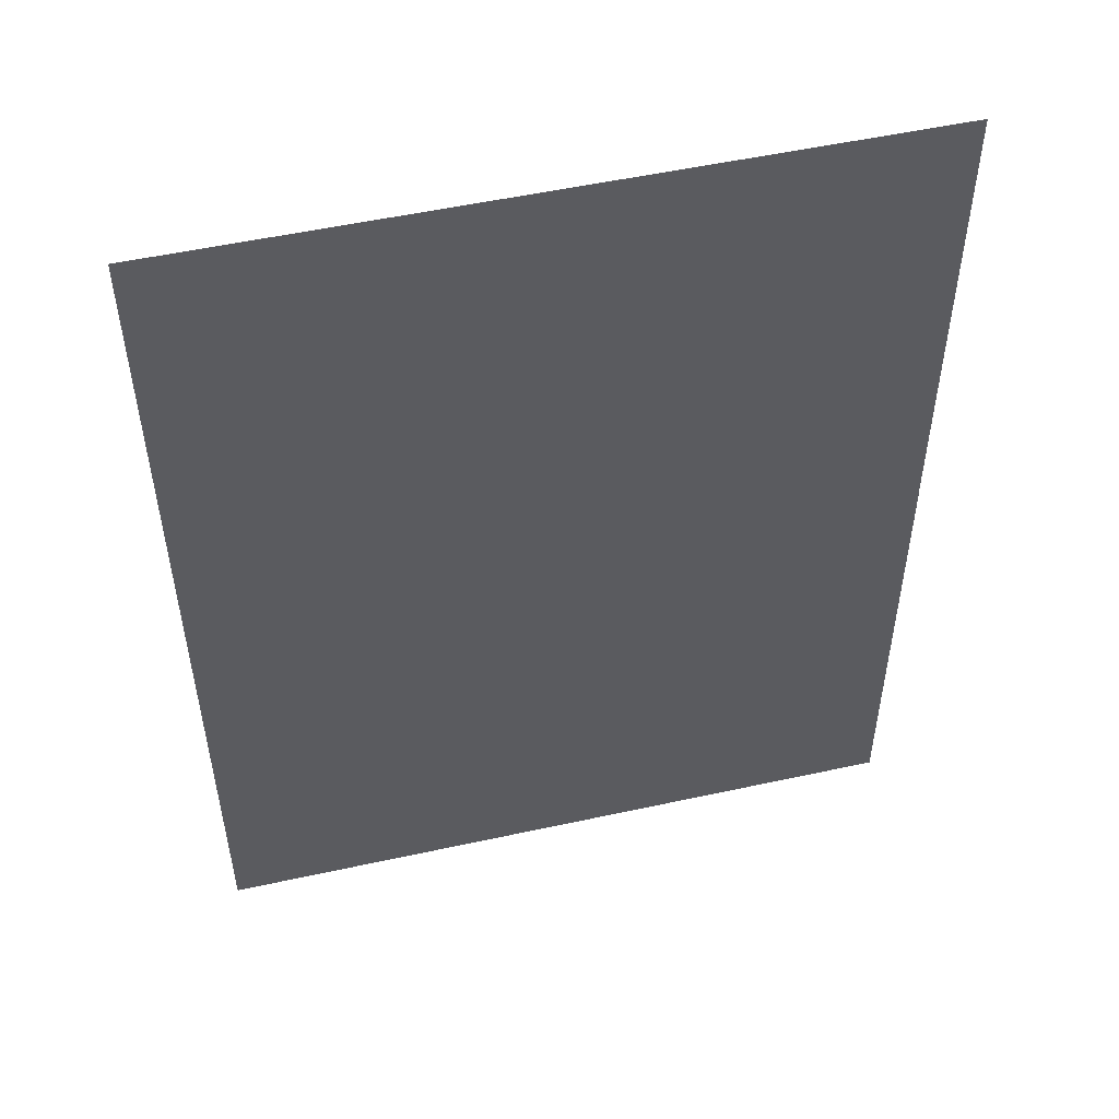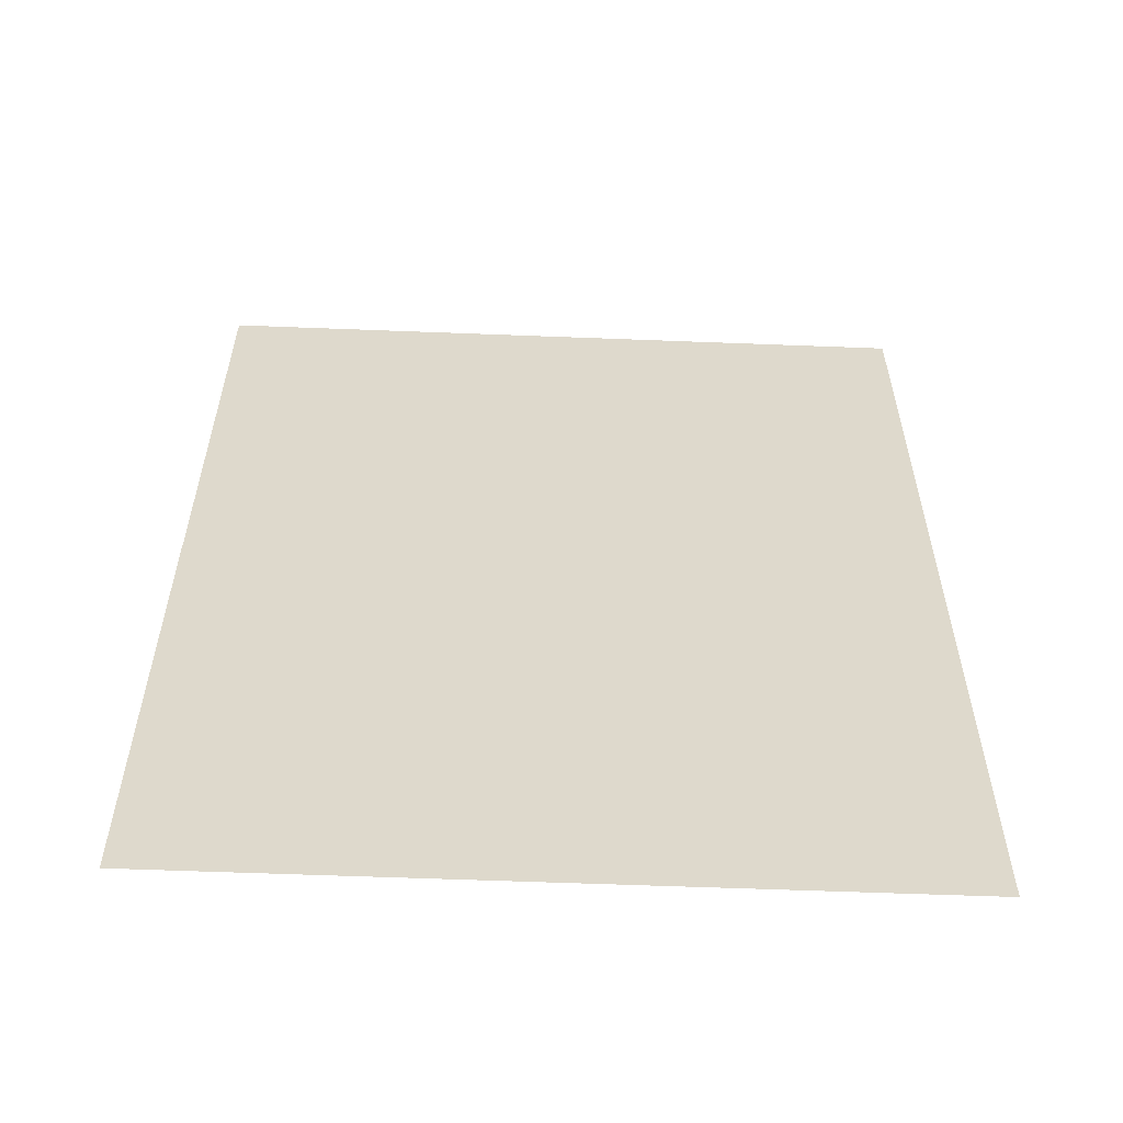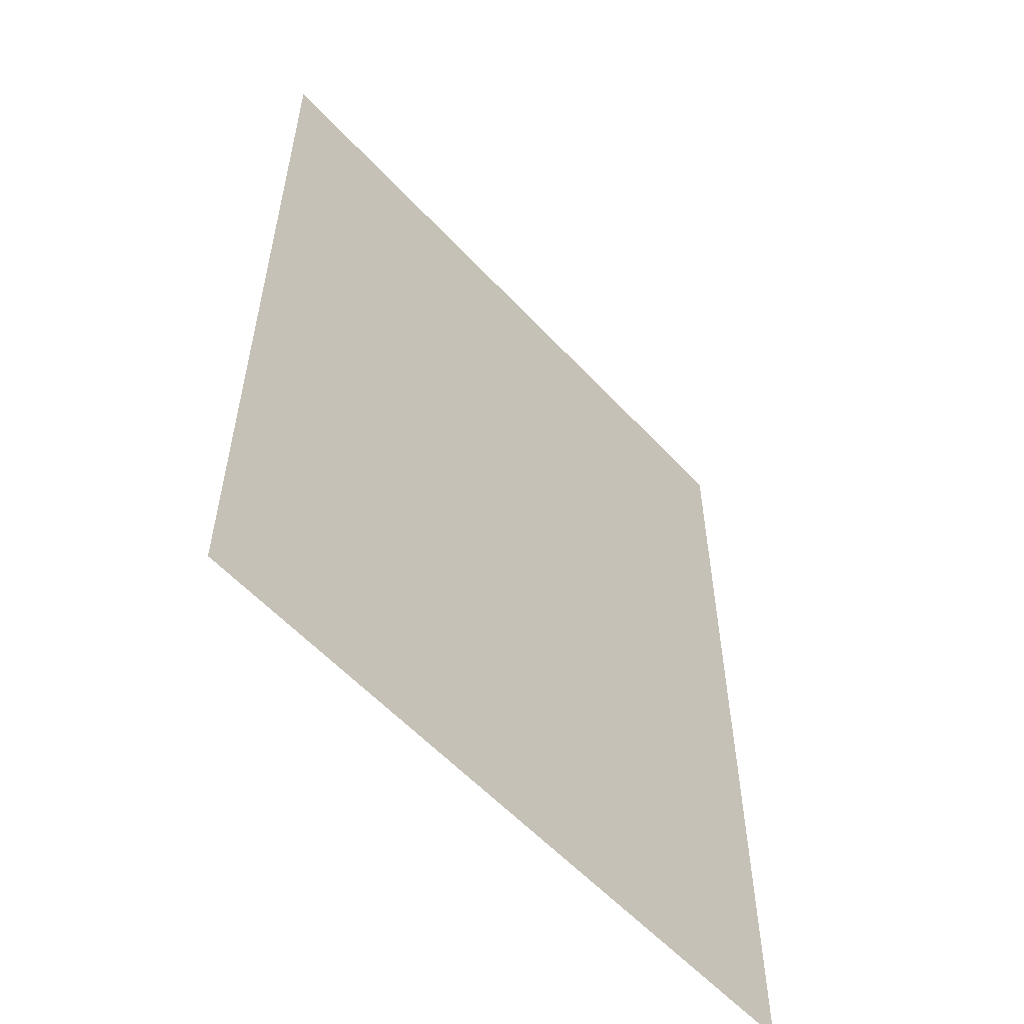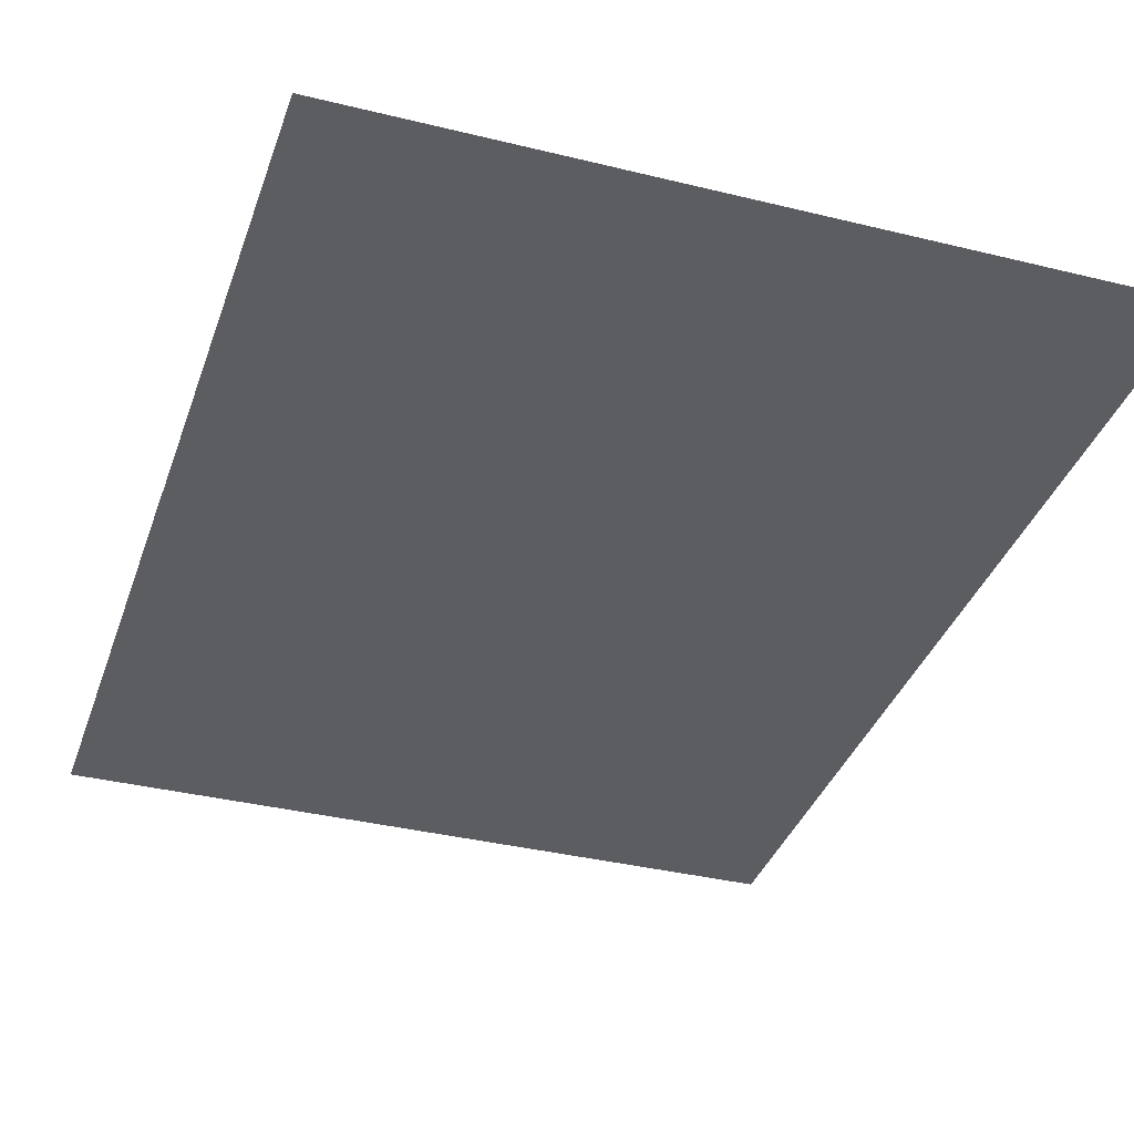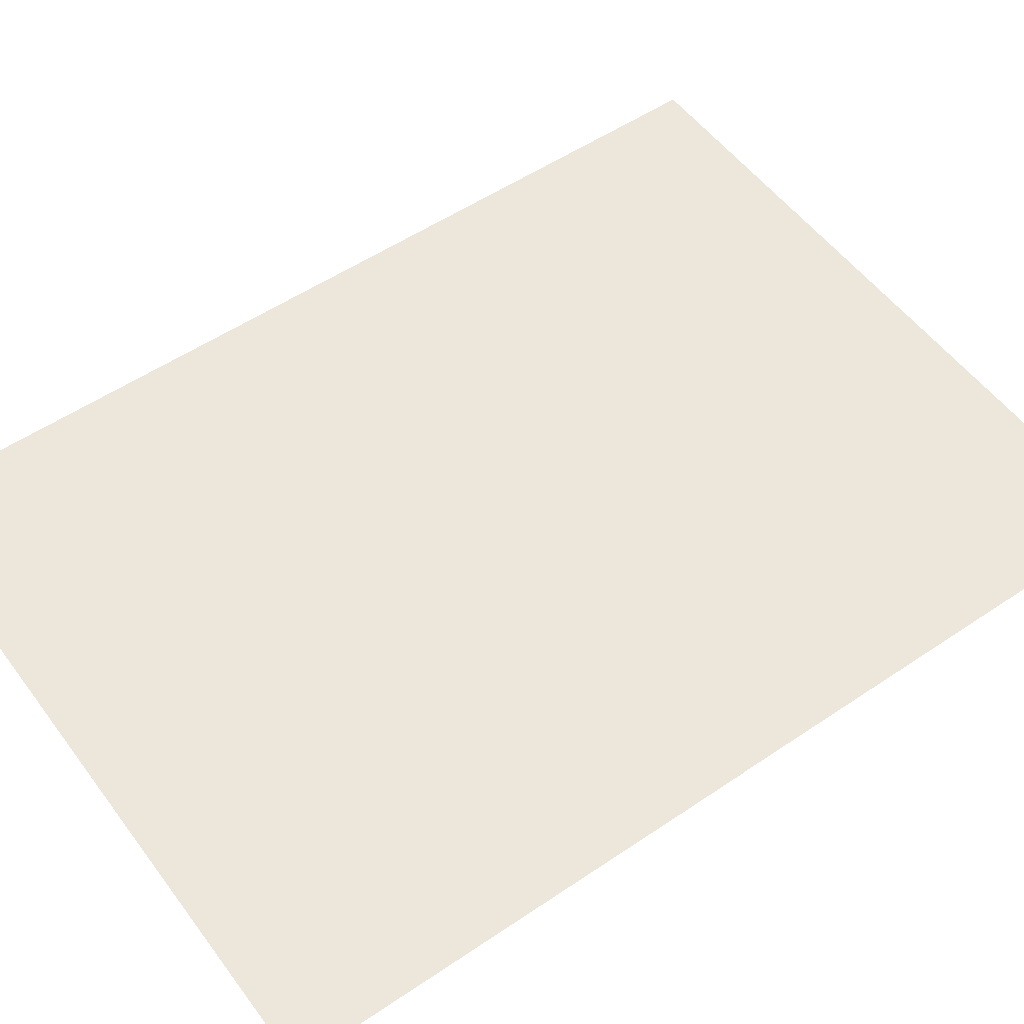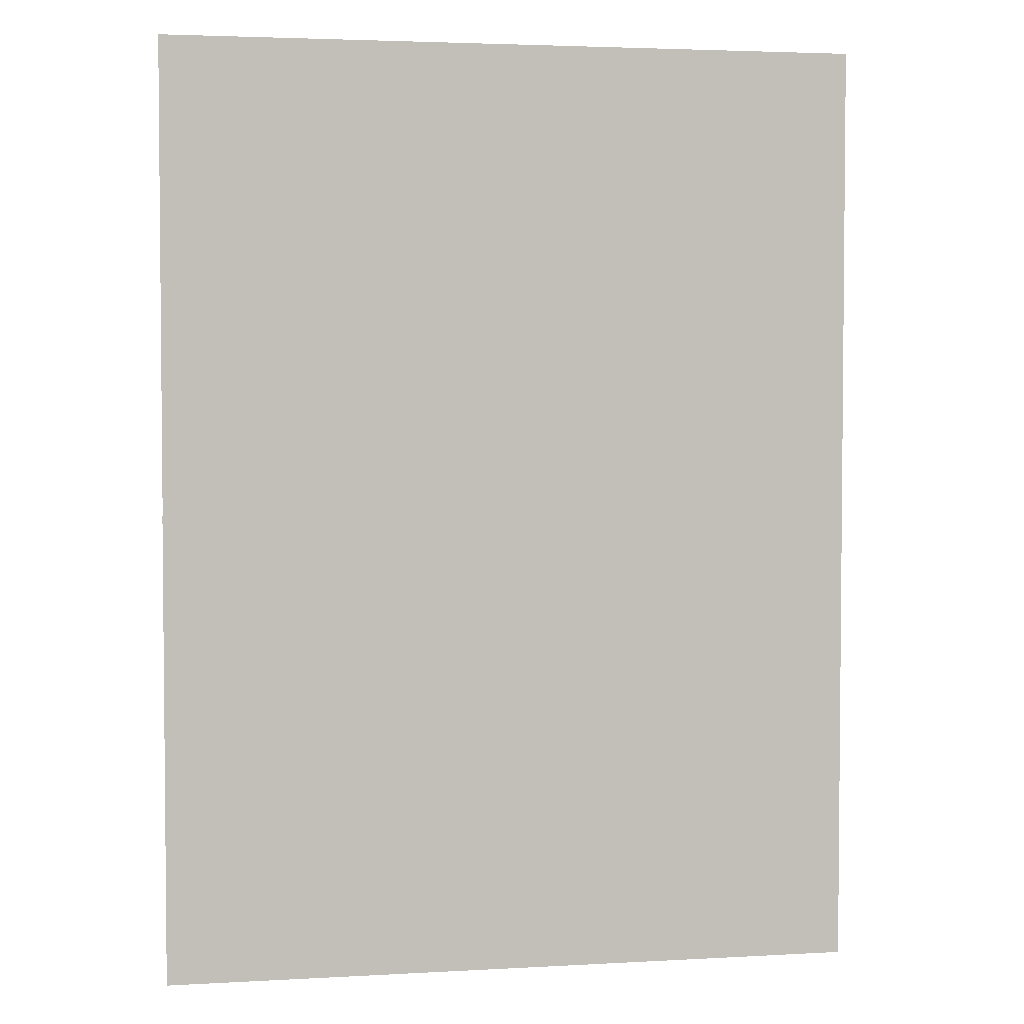
<metadata>
{"format":"obj","ext":"obj","renderer":"f3d","projection":"perspective","resolution":1024,"background":"white","views":[{"elev":52.3,"azim":166.7,"up":"+Z"},{"elev":-58.6,"azim":-2.3,"up":"+Z"},{"elev":-57.4,"azim":132.2,"up":"+Z"},{"elev":-36.1,"azim":-17.9,"up":"+Y"},{"elev":53.6,"azim":-125.8,"up":"+Y"},{"elev":3.4,"azim":-10.8,"up":"+Z"}]}
</metadata>
<code>
g default
v 56.44 0.08828 302.2
v 113 0.08828 302.2
v 56.44 0.08828 226.7
v 113 0.08828 226.7
v 0.1605 0.08828 302.2
v 56.67 0.08828 302.2
v 0.1605 0.08828 226.7
v 56.67 0.08828 226.7
v 0.1233 0.08828 226.7
v 56.64 0.08828 226.7
v 0.1233 0.08828 151.1
v 56.64 0.08828 151.1
v 56.44 0.08828 226.7
v 113 0.08828 226.7
v 56.44 0.08828 151.1
v 113 0.08828 151.1
g Ground18 ground5
f 1 2 3
f 3 2 4
f 5 6 7
f 7 6 8
f 9 10 11
f 11 10 12
f 13 14 15
f 15 14 16

</code>
